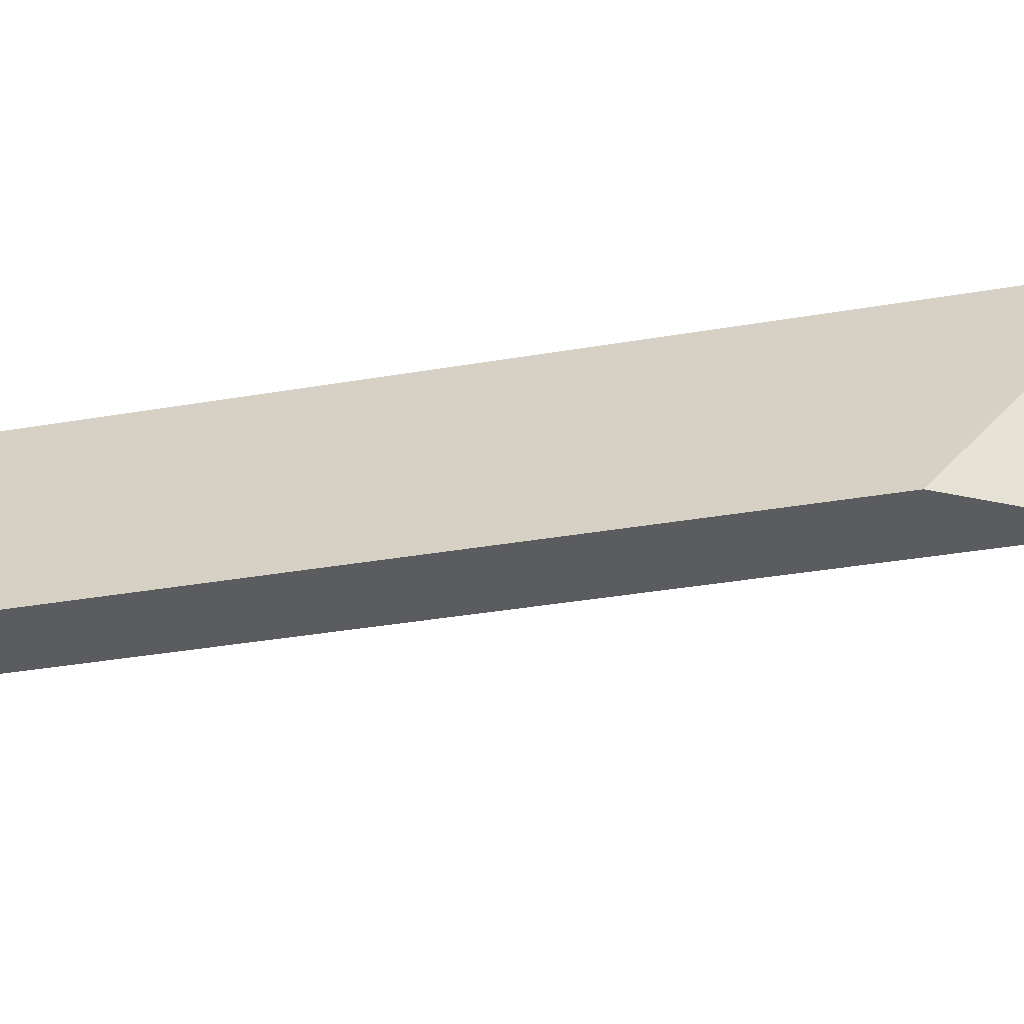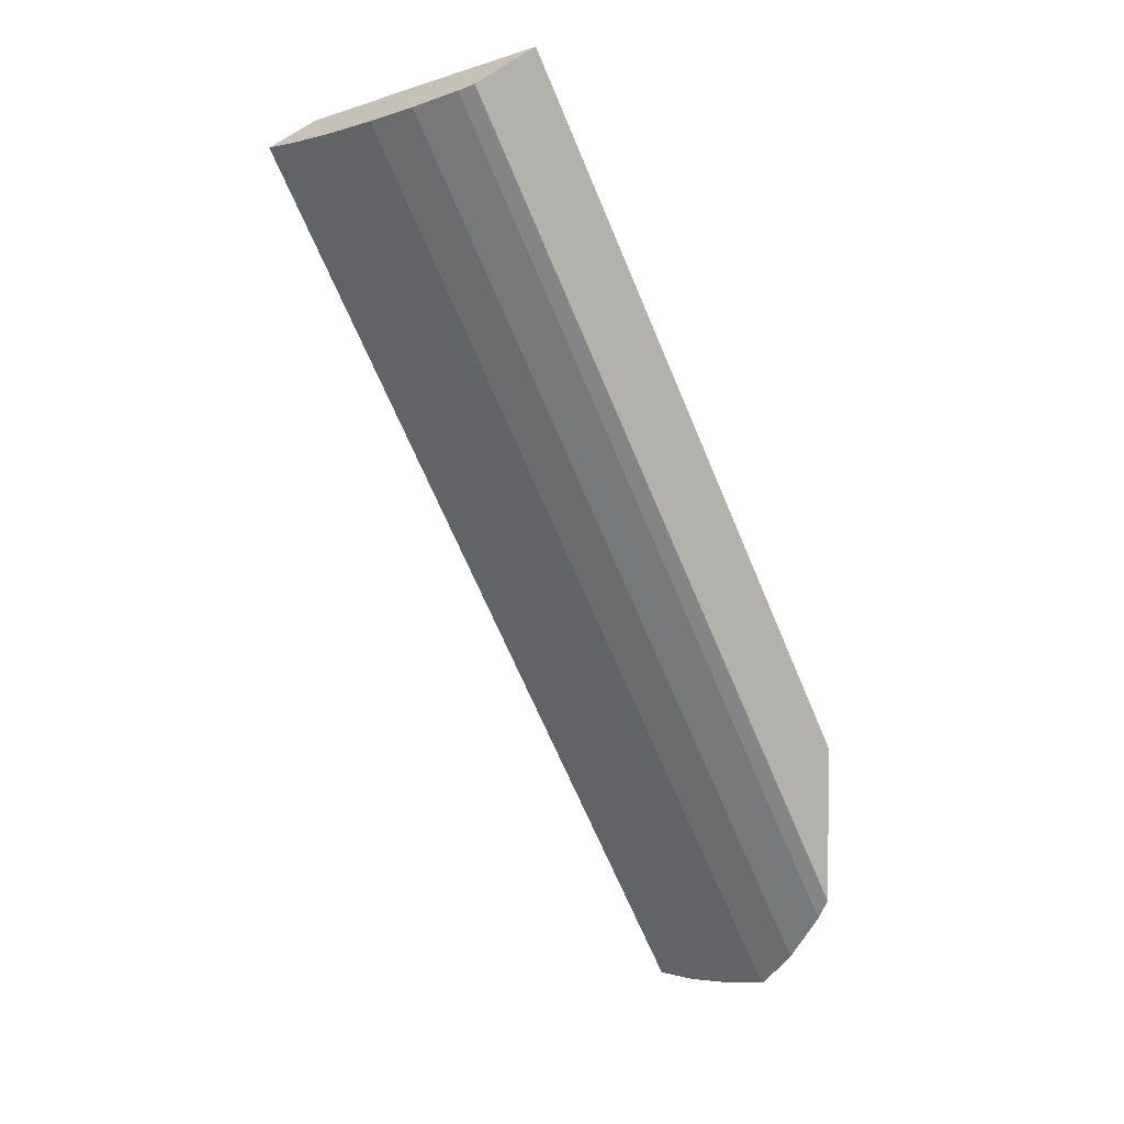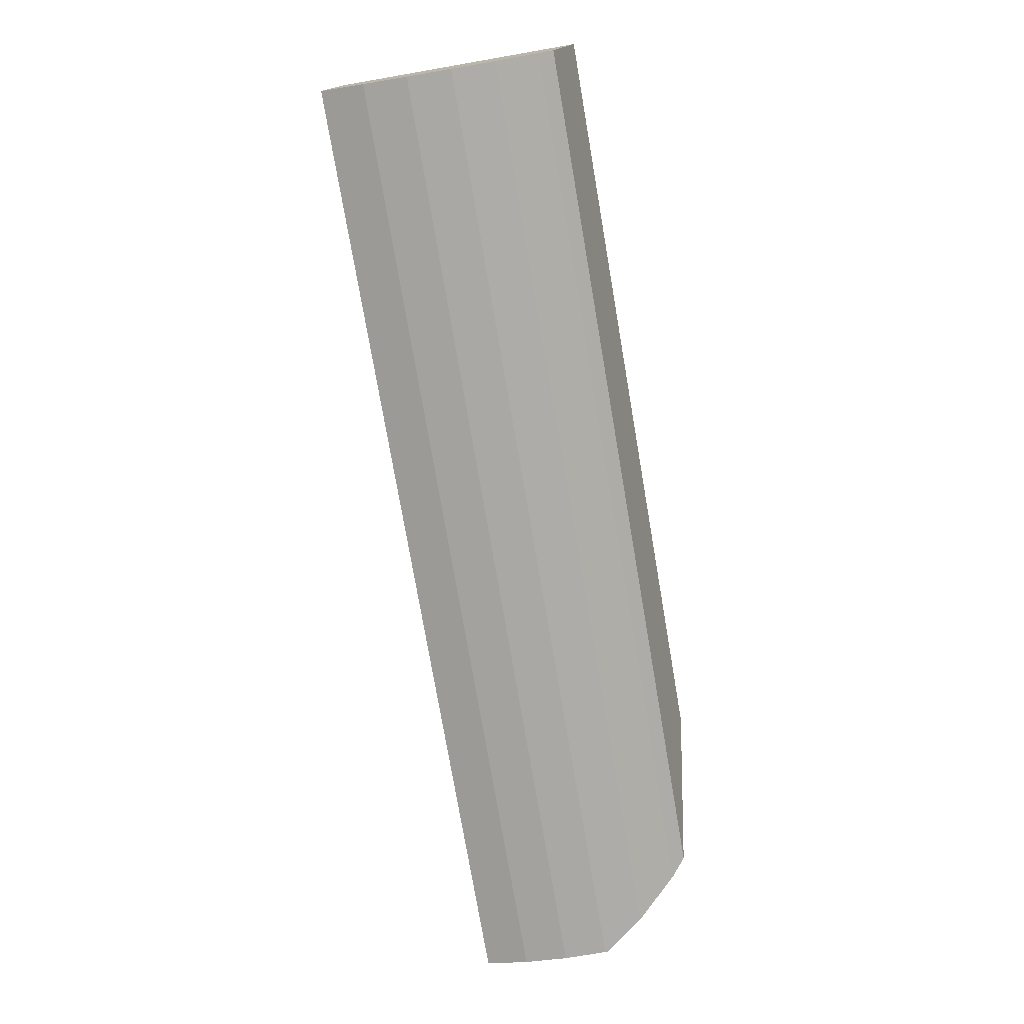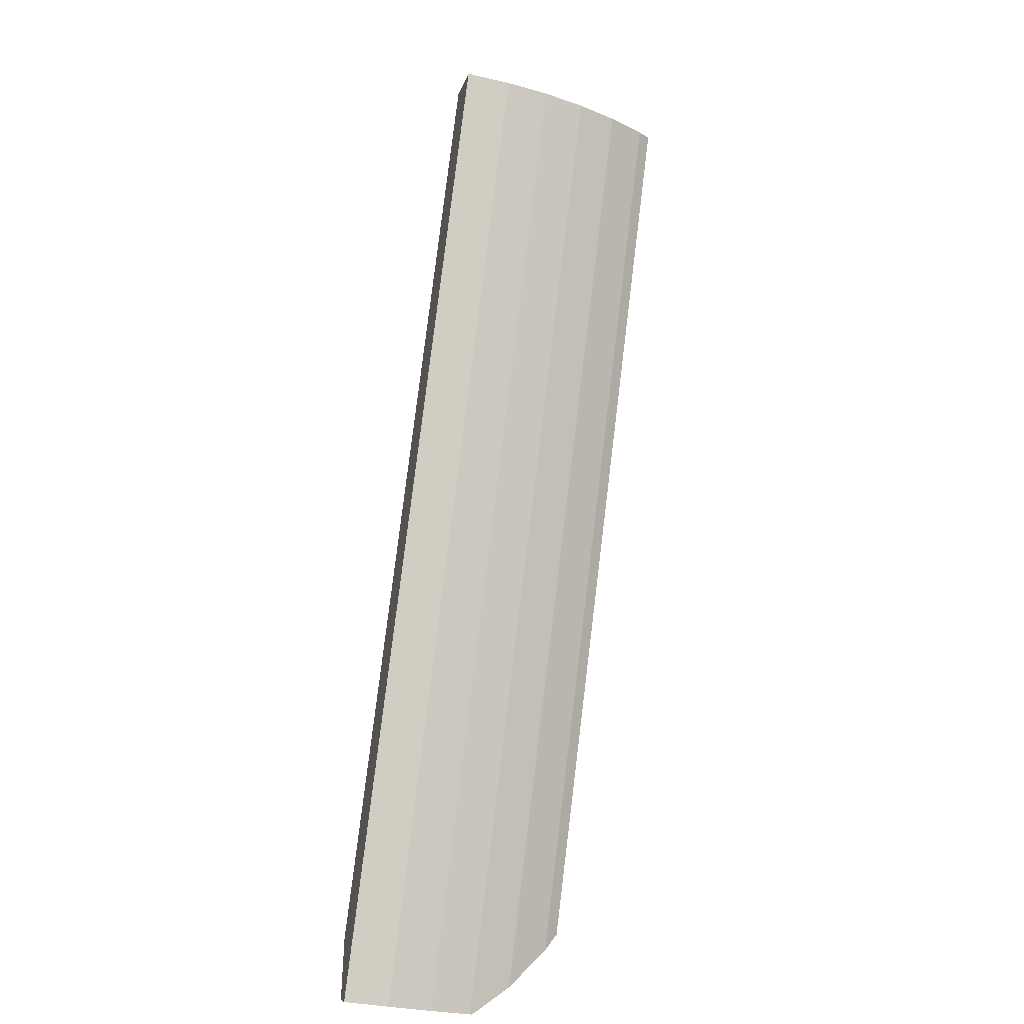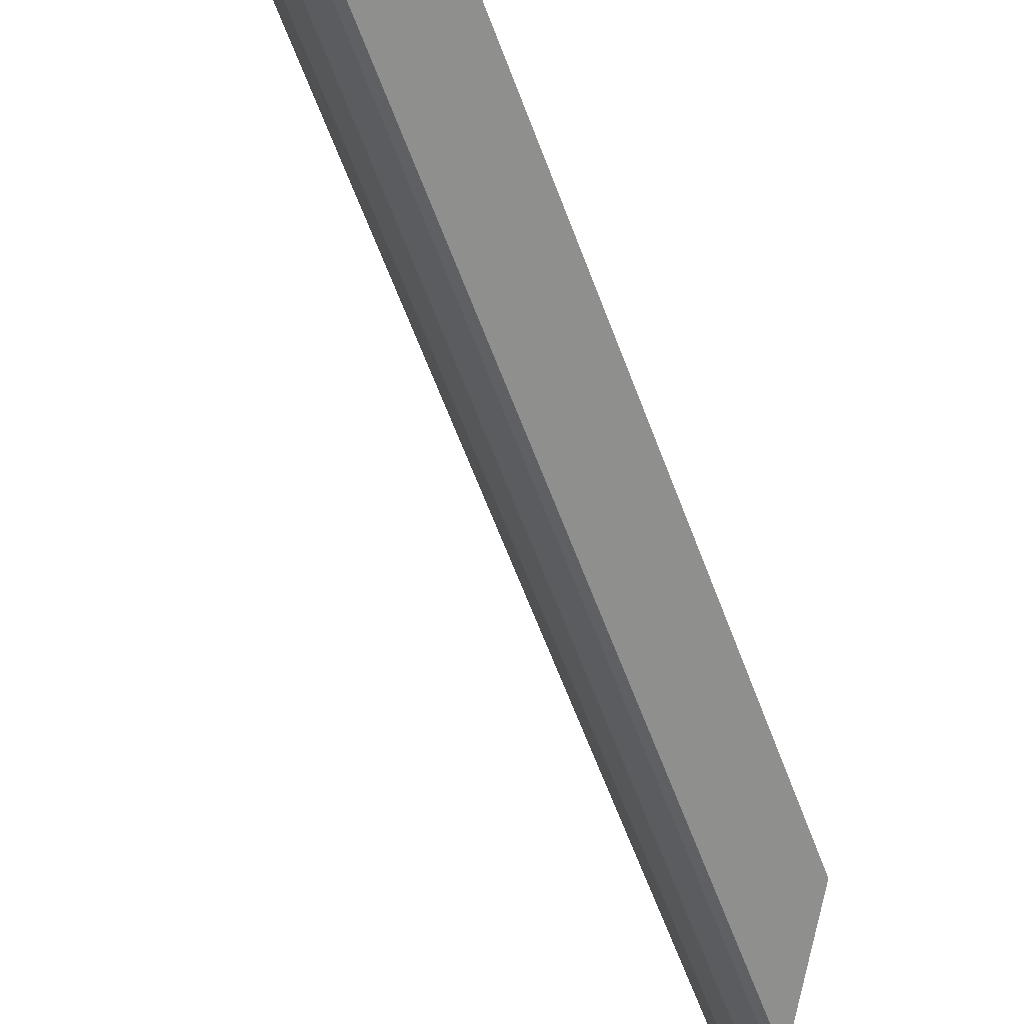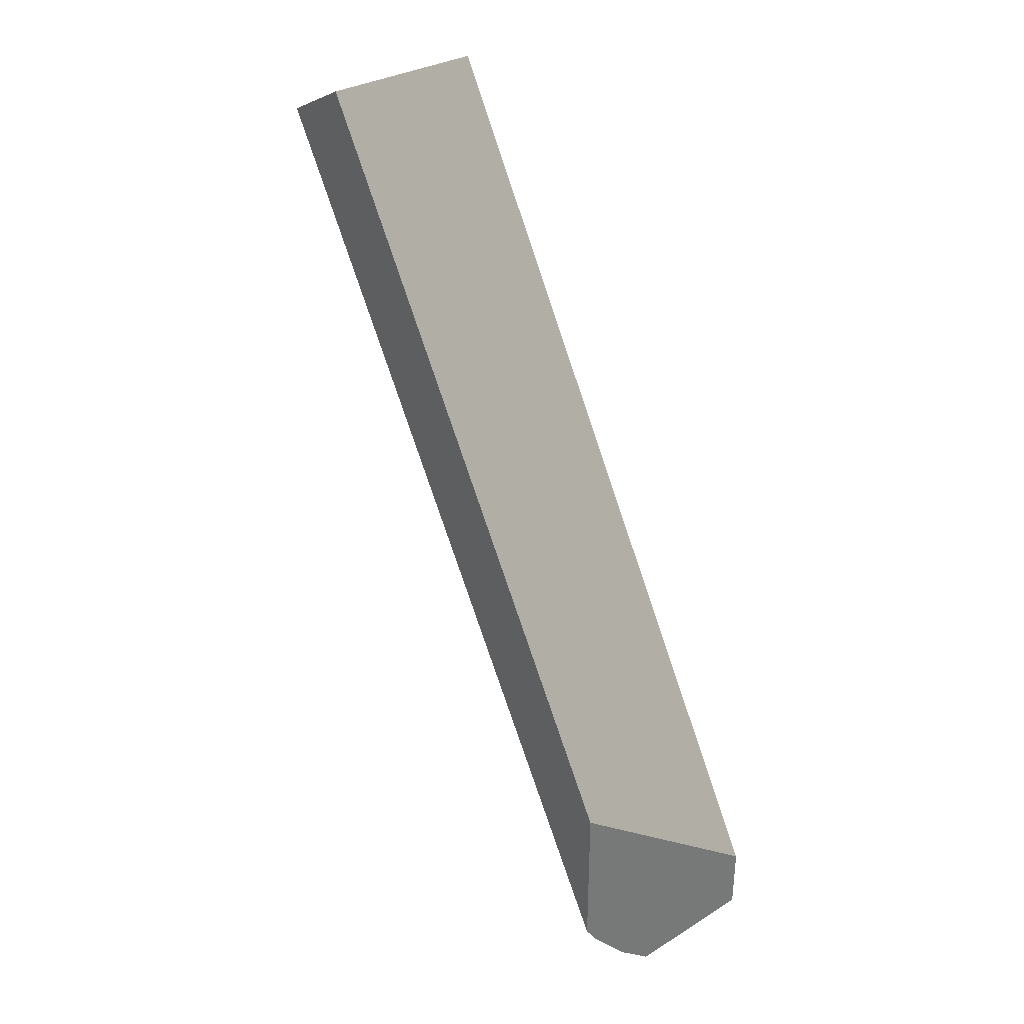
<metadata>
{"format":"obj","ext":"obj","renderer":"f3d","projection":"perspective","resolution":1024,"background":"white","views":[{"elev":-34.4,"azim":-106.8,"up":"+Z"},{"elev":3.8,"azim":140.3,"up":"+Y"},{"elev":-13.6,"azim":109.7,"up":"+Y"},{"elev":-40.2,"azim":76.0,"up":"+Y"},{"elev":-65.1,"azim":170.9,"up":"+Z"},{"elev":34.7,"azim":-130.0,"up":"+Y"}]}
</metadata>
<code>
o geometry_1
v 0.403 0.6448 -4.2e-05
v 0.4018 0.6455 -0.02291
v 0.3982 0.6476 -0.04548
v 0.3351 0.684 -0.1144
v 0.377 0.6598 -4.2e-05
v 0.153 0.2118 -4.2e-05
v 0.1518 0.2125 -0.02291
v 0.3923 0.651 -0.06737
v 0.1482 0.2146 -0.04548
v 0.1423 0.218 -0.06737
v 0.3767 0.6592 -4.2e-05
v 0.3739 0.6616 -0.1079
v 0.3694 0.6642 -0.1144
v 0.1419 0.3492 -0.1144
v 0.1419 0.2529 -4.2e-05
v 0.1419 0.2183 -4.2e-05
v 0.3841 0.6557 -0.08829
v 0.1419 0.2183 -0.06853
v 0.1419 0.2355 -0.08766
v 0.1419 0.2598 -0.1079
v 0.2794 0.5081 -0.1144
v 0.1419 0.27 -0.1144
v 0.1419 0.2361 -0.08829
f 1 2 3
f 1 3 4
f 1 4 5
f 1 5 11
f 1 11 15
f 1 15 16
f 1 16 6
f 1 6 7
f 1 7 2
f 2 7 3
f 3 8 4
f 3 7 9
f 3 9 10
f 3 10 8
f 4 11 5
f 4 8 12
f 4 12 13
f 4 13 21
f 4 21 22
f 4 22 14
f 4 14 15
f 4 15 11
f 6 16 10
f 6 10 9
f 6 9 7
f 8 17 12
f 8 10 17
f 10 18 19
f 10 19 17
f 10 16 18
f 12 17 20
f 12 20 21
f 12 21 13
f 14 22 20
f 14 20 23
f 14 23 19
f 14 19 18
f 14 18 16
f 14 16 15
f 17 19 23
f 17 23 20
f 20 22 21

</code>
